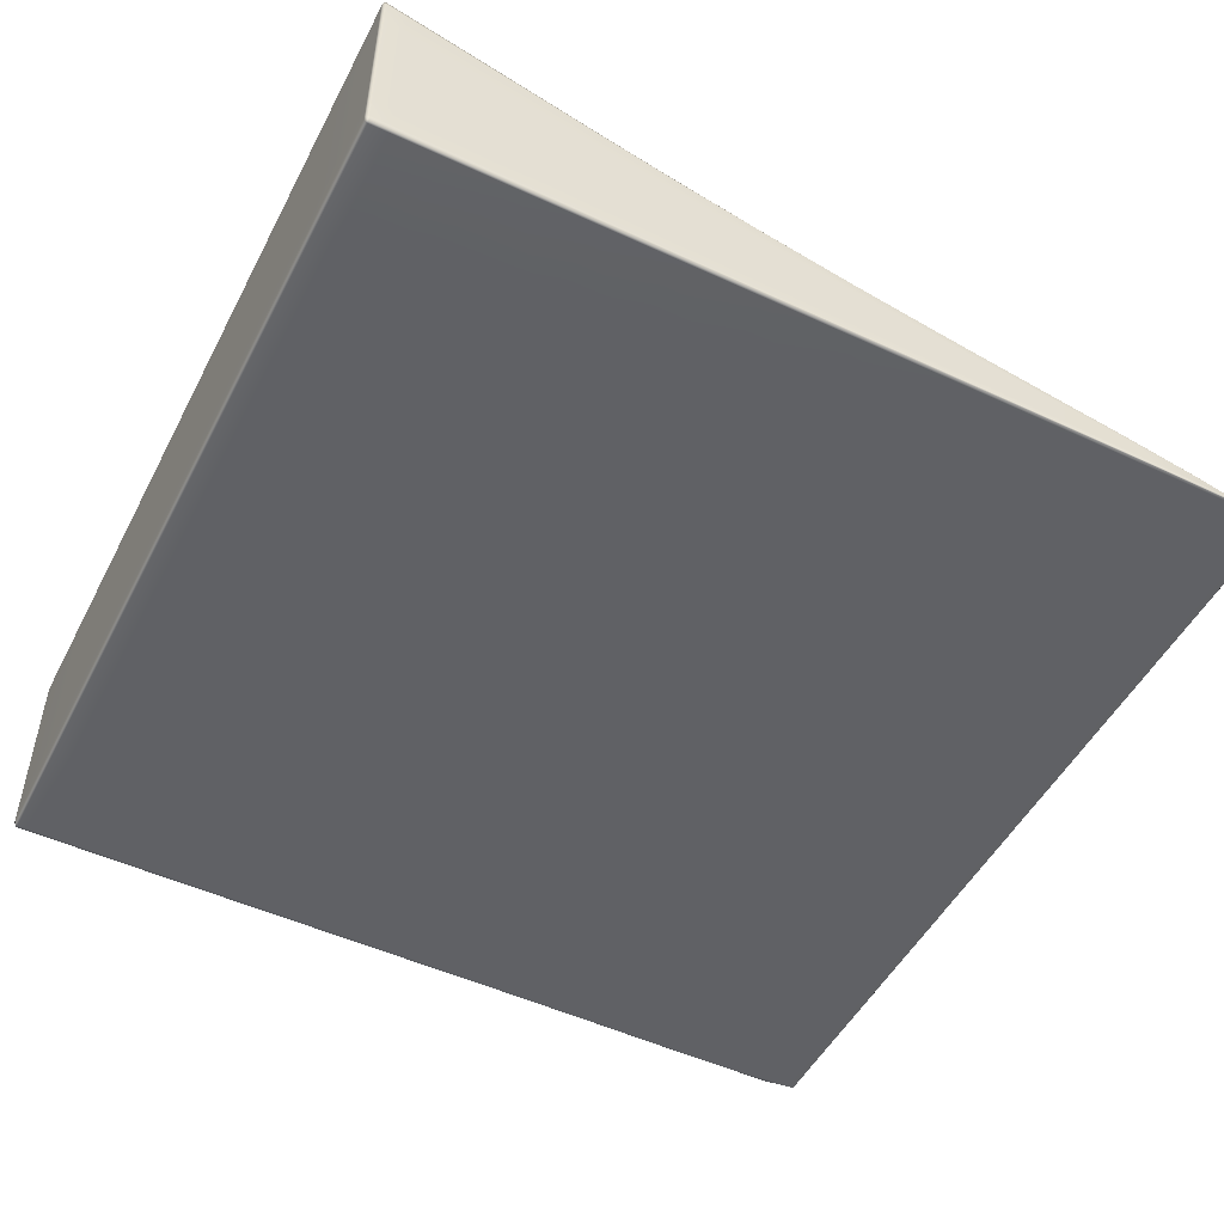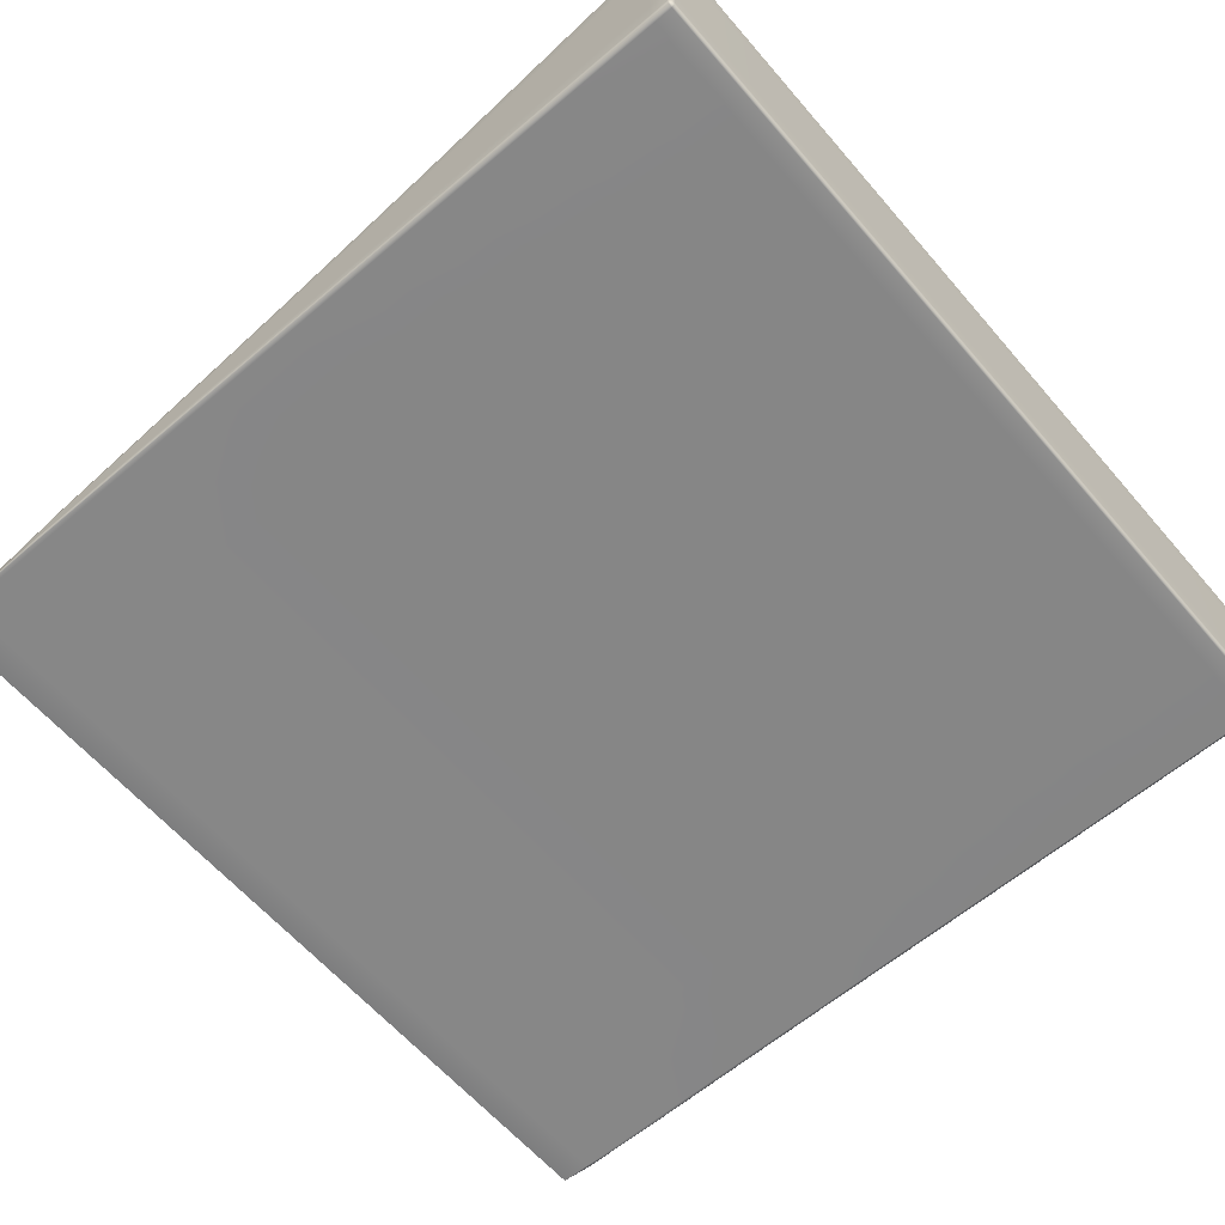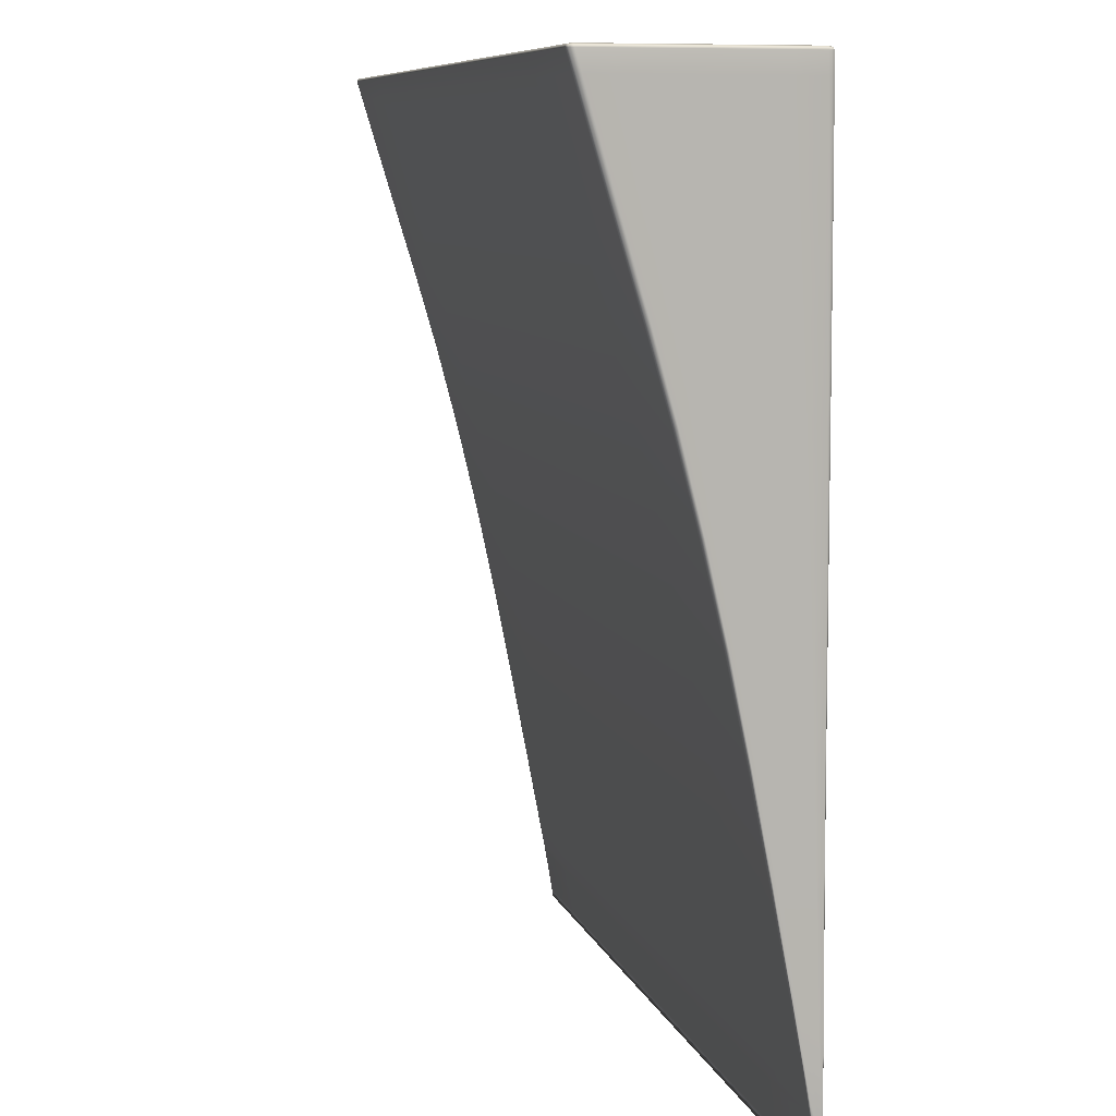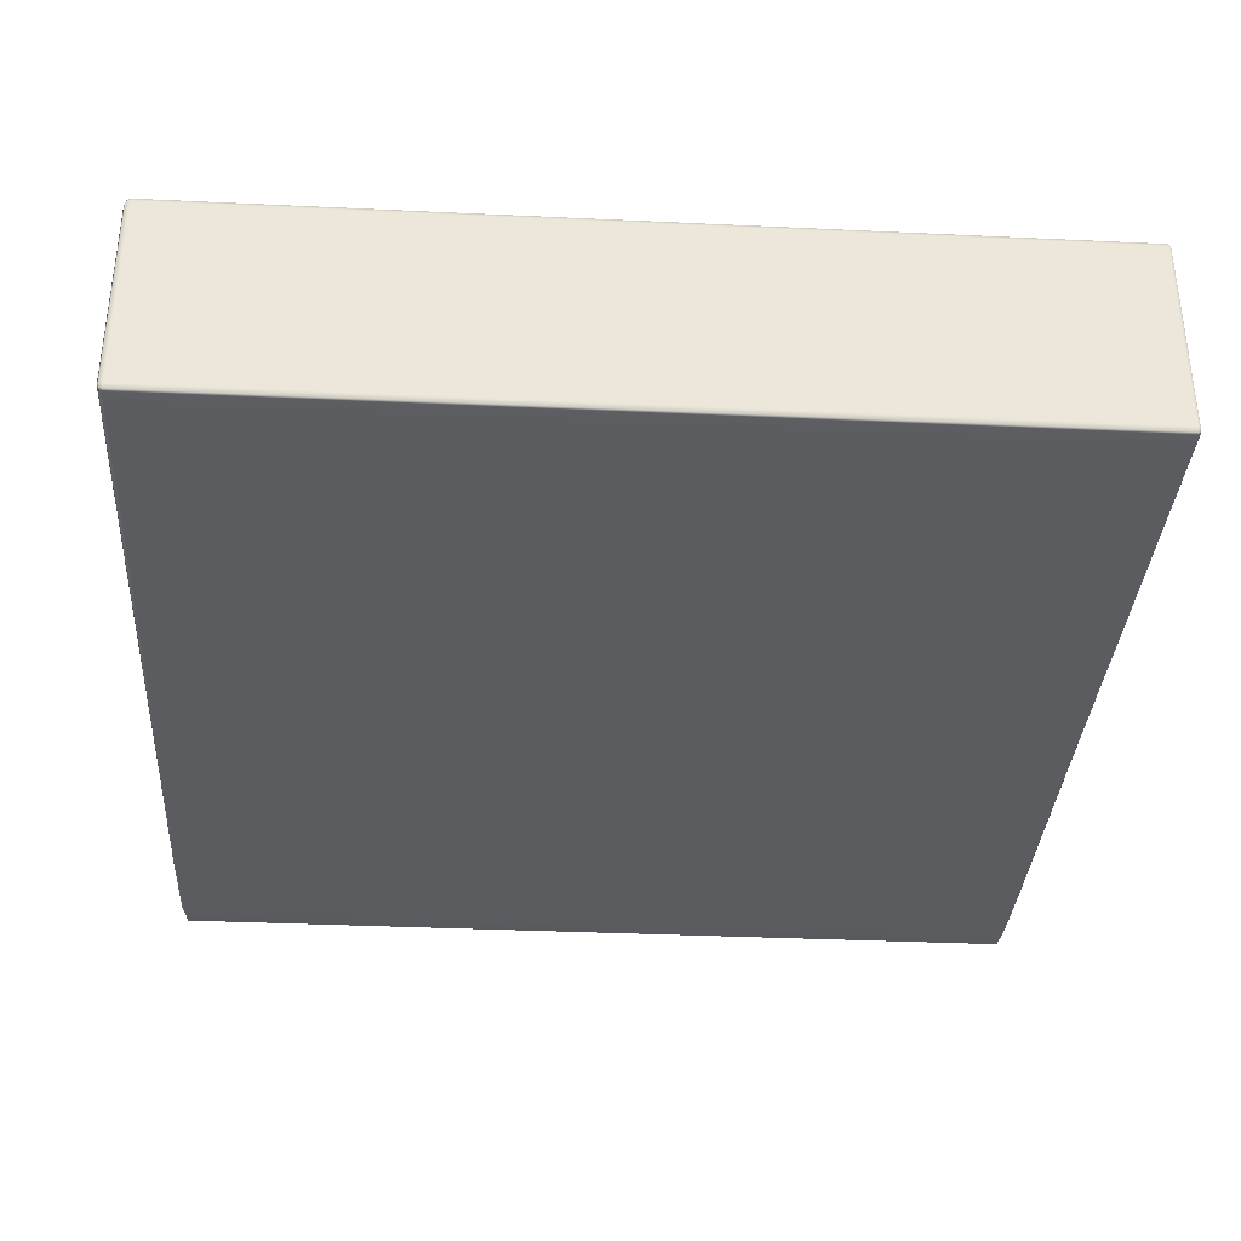
<metadata>
{"format":"obj","ext":"obj","renderer":"f3d","projection":"perspective","resolution":1024,"background":"white","views":[{"elev":-50.2,"azim":63.1,"up":"+Y"},{"elev":-62.1,"azim":-49.3,"up":"+Y"},{"elev":8.4,"azim":-104.1,"up":"+Z"},{"elev":-34.6,"azim":-3.6,"up":"+Y"}]}
</metadata>
<code>
g default
v -738.2 -171.4 747.8
v 739.7 -171.4 747.8
v -738.2 167.8 747.8
v 739.7 167.8 747.8
v -740 101.7 518.3
v 740.9 101.7 518.3
v -740 -174.4 518.3
v 740.9 -174.4 518.3
v -740 30.77 275.9
v 740.9 30.77 275.9
v 740.9 -175 275.9
v -740 -175 275.9
v -740 -39.91 -12.27
v 740.9 -39.91 -12.27
v 740.9 -175.5 -12.27
v -740 -175.5 -12.27
v -740 -103.3 -322.8
v 740.9 -103.3 -322.8
v 740.9 -176.5 -336.2
v -740 -176.5 -336.2
v -738.2 -149.4 -565.6
v 739.7 -149.4 -565.6
v 739.7 -178.9 -647.6
v -738.2 -178.9 -647.6
v 740.9 116.3 748.9
v -740 116.3 748.9
v -742.4 58.38 518.3
v -742.4 -1.498 275.9
v -742.4 -61.18 -12.27
v -742.4 -114.8 -324.9
v -740 -158.8 -609.9
v 740.9 -158.8 -609.9
v 742.4 -114.8 -324.9
v 742.4 -61.18 -12.27
v 742.4 -1.498 275.9
v 742.4 58.38 518.3
v 740.9 -119 748.9
v -740 -119 748.9
v -742.4 -130.6 518.3
v -742.4 -142.4 275.9
v -742.4 -154 -12.27
v -742.4 -164.9 -334
v -740 -175.5 -674.1
v 740.9 -175.5 -674.1
v 742.4 -164.9 -334
v 742.4 -154 -12.27
v 742.4 -142.4 275.9
v 742.4 -130.6 518.3
v 742.4 -120.8 713
v 740.9 -173.7 713
v -740 -173.7 713
v -742.4 -120.8 713
v -742.4 107.3 713
v -740 159.5 713
v 740.9 159.5 713
v 742.4 107.3 713
v 550.2 103.8 518.3
v 550.2 32.32 275.9
v 550.2 -38.89 -12.27
v 550.2 -102.8 -322.7
v 550.2 -155 -595.3
v 550.2 -165.1 -650.8
v 550.2 -177.1 -724.2
v 550.2 -179.5 -688.8
v 550.2 -177 -336.3
v 550.2 -176.6 -12.27
v 550.2 -176.6 275.9
v 550.2 -176.6 518.3
v 550.2 -176.3 713
v 550.2 -173.5 748.9
v 550.2 -118.9 750.3
v 550.2 116.6 750.3
v 550.2 170.2 748.9
v 550.2 162 713
v -543.9 103.8 518.3
v -543.9 32.32 275.9
v -543.9 -38.89 -12.27
v -543.9 -102.8 -322.7
v -543.9 -155 -595.3
v -543.9 -165.1 -650.8
v -543.9 -177.1 -724.2
v -543.9 -179.5 -688.8
v -543.9 -177 -336.3
v -543.9 -176.6 -12.27
v -543.9 -176.6 275.9
v -543.9 -176.6 518.3
v -543.9 -176.3 713
v -543.9 -173.5 748.9
v -543.9 -118.9 750.3
v -543.9 116.6 750.3
v -543.9 170.2 748.9
v -543.9 162 713
v -543.9 -165.4 750.3
v -732.8 -118.9 750.3
v -732.8 162 713
v -740 134.9 629.8
v -543.9 137.2 629.8
v -732.8 103.8 518.3
v -732.8 -177.1 -724.2
v -740 -178.8 -686.7
v -543.9 -179.5 -738.7
v -732.8 -179.5 -688.8
v -732.8 -176.6 518.3
v -740 -174 629.8
v -543.9 -176.4 629.8
v -732.8 -176.3 713
v 740.9 -174 629.8
v 742.4 -165.8 713
v 742.4 -167.9 518.3
v 742.4 -125 629.8
v -742.4 -167.9 518.3
v -742.4 -165.8 713
v -742.4 -125 629.8
v -740 66.67 401.8
v -543.9 68.49 401.8
v -732.8 32.32 275.9
v 742.4 -136.4 401.8
v 740.9 -174.7 401.8
v 742.4 -170.2 275.9
v -543.9 -176.6 401.8
v -740 -174.7 401.8
v -732.8 -176.6 275.9
v -742.4 -136.4 401.8
v -742.4 -170.2 275.9
v -740 -5.132 136.6
v -543.9 -3.848 136.6
v -732.8 -38.89 -12.27
v 742.4 -148.3 136.6
v 740.9 -175.3 136.6
v 742.4 -172.4 -12.27
v -543.9 -176.6 136.6
v -740 -175.3 136.6
v -732.8 -176.6 -12.27
v -742.4 -148.3 136.6
v -742.4 -172.4 -12.27
v -740 -72.44 -166.4
v -543.9 -71.66 -166.4
v -732.8 -102.8 -322.7
v 742.4 -159.4 -166.4
v 740.9 -175.8 -166.4
v 742.4 -174.7 -335.9
v -543.9 -176.6 -166.4
v -740 -175.8 -166.4
v -732.8 -177 -336.3
v -742.4 -159.4 -166.4
v -742.4 -174.7 -335.9
v -740 -133.1 -478.6
v -543.9 -132.7 -478.2
v -732.8 -155 -595.3
v 742.4 -170.9 -523.6
v 740.9 -178 -532.1
v 740.9 -178.8 -686.7
v -543.9 -178.3 -532.6
v -740 -178 -532.1
v -742.4 -170.9 -523.6
v -732.8 116.6 750.3
v -740 162.4 748.9
v -543.9 162.8 750.3
v -732.8 170.2 748.9
v -742.4 86.44 629.8
v -742.4 95.42 518.3
v -742.4 152 713
v -742.4 28.82 401.8
v -742.4 26.11 275.9
v -742.4 -31.81 136.6
v -742.4 -42.98 -12.27
v -742.4 -88.65 -166.4
v -742.4 -105 -323.1
v -742.4 -140.1 -487
v -740 -155.6 -597.3
v -543.9 -162.7 -636.5
v -732.8 -165.1 -650.8
v 742.4 -105 -323.1
v 740.9 -133.1 -478.6
v 742.4 -140.1 -487
v 740.9 -155.6 -597.3
v 742.4 -42.98 -12.27
v 740.9 -72.44 -166.4
v 742.4 -88.65 -166.4
v 742.4 26.11 275.9
v 740.9 -5.132 136.6
v 742.4 -31.81 136.6
v 742.4 95.42 518.3
v 740.9 66.67 401.8
v 742.4 28.82 401.8
v 742.4 86.44 629.8
v 742.4 152 713
v 740.9 134.9 629.8
v -740 -1.309 748.9
v -543.9 -1.091 750.3
v -742.4 -36.08 518.3
v -742.4 -6.714 713
v -742.4 -71.9 275.9
v -742.4 -107.6 -12.27
v -742.4 -139.8 -329.5
v -740 -167.2 -642
v -543.9 -171.1 -687.5
v 742.4 -139.8 -329.5
v 740.9 -167.2 -642
v 742.4 -107.6 -12.27
v 742.4 -71.9 275.9
v 742.4 -36.08 518.3
v 742.4 -6.714 713
v 740.9 -173.5 744.5
v 740.9 -165.4 748.9
v 742.4 -119.2 744.5
v -740 -173.5 744.5
v -543.9 -176.2 744.5
v -742.4 -119.2 744.5
v -742.4 115.2 744.5
v -740 168.9 744.5
v -543.9 171.5 744.5
v 742.4 115.2 744.5
v 740.9 162.4 748.9
v 740.9 168.9 744.5
v 740.9 -1.309 748.9
v 736.4 103.8 518.3
v 550.2 68.49 401.8
v 736.4 32.32 275.9
v 550.2 -3.848 136.6
v 736.4 -38.89 -12.27
v 550.2 -71.66 -166.4
v 736.4 -102.8 -322.7
v 550.2 -132.7 -478.2
v 736.4 -155 -595.3
v 550.2 -162.7 -636.5
v 736.4 -165.1 -650.8
v 550.2 -171.1 -687.5
v 736.4 -177.1 -724.2
v 550.2 -179.5 -738.7
v 736.4 -179.5 -688.8
v 736.4 -177 -336.3
v 550.2 -178.3 -532.6
v 736.4 -176.6 -12.27
v 550.2 -176.6 -166.4
v 736.4 -176.6 275.9
v 550.2 -176.6 136.6
v 736.4 -176.6 518.3
v 550.2 -176.6 401.8
v 550.2 -176.4 629.8
v 736.4 -176.3 713
v 550.2 -176.2 744.5
v 736.4 -173.5 748.9
v 550.2 -165.4 750.3
v 736.4 -118.9 750.3
v 550.2 -1.091 750.3
v 736.4 116.6 750.3
v 550.2 162.8 750.3
v 736.4 170.2 748.9
v 550.2 171.5 744.5
v 736.4 162 713
v 550.2 137.2 629.8
v 3.556 103.8 518.3
v 3.556 32.32 275.9
v 3.556 -38.89 -12.27
v 3.556 -102.8 -322.7
v 3.556 -155 -595.3
v 3.556 -165.1 -650.8
v 3.556 -177.1 -724.2
v 3.556 -179.5 -688.8
v 3.556 -177 -336.3
v 3.556 -176.6 -12.27
v 3.556 -176.6 275.9
v 3.556 -176.6 518.3
v 3.556 -176.3 713
v 3.556 -173.5 748.9
v 3.556 -118.9 750.3
v 3.556 116.6 750.3
v 3.556 170.2 748.9
v 3.556 162 713
v -732.8 -173.5 748.9
v -740 -165.4 748.9
v -732.8 -165.4 750.3
v -732.8 137.2 629.8
v -732.8 -179.5 -738.7
v -732.8 -176.4 629.8
v 742.4 -166.7 629.8
v -742.4 -166.7 629.8
v -732.8 68.49 401.8
v 742.4 -169 401.8
v -732.8 -176.6 401.8
v -742.4 -169 401.8
v -732.8 -3.848 136.6
v 742.4 -171.3 136.6
v -732.8 -176.6 136.6
v -742.4 -171.3 136.6
v -732.8 -71.66 -166.4
v 742.4 -173.4 -166.4
v -732.8 -176.6 -166.4
v -742.4 -173.4 -166.4
v -732.8 -132.7 -478.2
v 742.4 -176.9 -530.9
v -732.8 -178.3 -532.6
v -742.4 -176.9 -530.9
v -732.8 162.8 750.3
v -742.4 127.9 629.8
v -742.4 61.2 401.8
v -742.4 -8.984 136.6
v -742.4 -74.78 -166.4
v -742.4 -134.1 -479.8
v -732.8 -162.7 -636.5
v 742.4 -134.1 -479.8
v 742.4 -74.78 -166.4
v 742.4 -8.984 136.6
v 742.4 61.2 401.8
v 742.4 127.9 629.8
v -732.8 -1.091 750.3
v -742.4 -19.24 629.8
v -742.4 -53.77 401.8
v -742.4 -90.03 136.6
v -742.4 -124 -166.4
v -742.4 -155.5 -505.3
v -732.8 -171.1 -687.5
v 742.4 -155.5 -505.3
v 742.4 -124 -166.4
v 742.4 -90.03 136.6
v 742.4 -53.77 401.8
v 742.4 -19.24 629.8
v 742.4 -165.5 744.5
v -732.8 -176.2 744.5
v -742.4 -165.5 744.5
v -742.4 -1.96 744.5
v -742.4 161.1 744.5
v -732.8 171.5 744.5
v 742.4 161.1 744.5
v 742.4 -1.96 744.5
v 736.4 68.49 401.8
v 736.4 -3.848 136.6
v 736.4 -71.66 -166.4
v 736.4 -132.7 -478.2
v 736.4 -162.7 -636.5
v 736.4 -171.1 -687.5
v 736.4 -179.5 -738.7
v 736.4 -178.3 -532.6
v 736.4 -176.6 -166.4
v 736.4 -176.6 136.6
v 736.4 -176.6 401.8
v 736.4 -176.4 629.8
v 736.4 -176.2 744.5
v 736.4 -165.4 750.3
v 736.4 -1.091 750.3
v 736.4 162.8 750.3
v 736.4 171.5 744.5
v 736.4 137.2 629.8
v 3.556 68.49 401.8
v 3.556 -3.848 136.6
v 3.556 -71.66 -166.4
v 3.556 -132.7 -478.2
v 3.556 -162.7 -636.5
v 3.556 -171.1 -687.5
v 3.556 -179.5 -738.7
v 3.556 -178.3 -532.6
v 3.556 -176.6 -166.4
v 3.556 -176.6 136.6
v 3.556 -176.6 401.8
v 3.556 -176.4 629.8
v 3.556 -176.2 744.5
v 3.556 -165.4 750.3
v 3.556 -1.091 750.3
v 3.556 162.8 750.3
v 3.556 171.5 744.5
v 3.556 137.2 629.8
g initialShadingGroup pCube7
f 1 271 273 272
f 271 88 93 273
f 273 93 89 94
f 272 273 94 38
f 54 95 274 96
f 95 92 97 274
f 274 97 75 98
f 96 274 98 5
f 43 99 275 100
f 99 81 101 275
f 275 101 82 102
f 100 275 102 24
f 7 103 276 104
f 103 86 105 276
f 276 105 87 106
f 104 276 106 51
f 50 107 277 108
f 107 8 109 277
f 277 109 48 110
f 108 277 110 49
f 7 104 278 111
f 104 51 112 278
f 278 112 52 113
f 111 278 113 39
f 5 98 279 114
f 98 75 115 279
f 279 115 76 116
f 114 279 116 9
f 48 109 280 117
f 109 8 118 280
f 280 118 11 119
f 117 280 119 47
f 86 103 281 120
f 103 7 121 281
f 281 121 12 122
f 120 281 122 85
f 7 111 282 121
f 111 39 123 282
f 282 123 40 124
f 121 282 124 12
f 9 116 283 125
f 116 76 126 283
f 283 126 77 127
f 125 283 127 13
f 47 119 284 128
f 119 11 129 284
f 284 129 15 130
f 128 284 130 46
f 85 122 285 131
f 122 12 132 285
f 285 132 16 133
f 131 285 133 84
f 12 124 286 132
f 124 40 134 286
f 286 134 41 135
f 132 286 135 16
f 13 127 287 136
f 127 77 137 287
f 287 137 78 138
f 136 287 138 17
f 46 130 288 139
f 130 15 140 288
f 288 140 19 141
f 139 288 141 45
f 84 133 289 142
f 133 16 143 289
f 289 143 20 144
f 142 289 144 83
f 16 135 290 143
f 135 41 145 290
f 290 145 42 146
f 143 290 146 20
f 17 138 291 147
f 138 78 148 291
f 291 148 79 149
f 147 291 149 21
f 45 141 292 150
f 141 19 151 292
f 292 151 23 152
f 150 292 152 44
f 83 144 293 153
f 144 20 154 293
f 293 154 24 102
f 153 293 102 82
f 20 146 294 154
f 146 42 155 294
f 294 155 43 100
f 154 294 100 24
f 26 156 295 157
f 156 90 158 295
f 295 158 91 159
f 157 295 159 3
f 27 160 296 161
f 160 53 162 296
f 296 162 54 96
f 161 296 96 5
f 28 163 297 164
f 163 27 161 297
f 297 161 5 114
f 164 297 114 9
f 29 165 298 166
f 165 28 164 298
f 298 164 9 125
f 166 298 125 13
f 30 167 299 168
f 167 29 166 299
f 299 166 13 136
f 168 299 136 17
f 31 169 300 170
f 169 30 168 300
f 300 168 17 147
f 170 300 147 21
f 21 149 301 170
f 149 79 171 301
f 301 171 80 172
f 170 301 172 31
f 18 173 302 174
f 173 33 175 302
f 302 175 32 176
f 174 302 176 22
f 14 177 303 178
f 177 34 179 303
f 303 179 33 173
f 178 303 173 18
f 10 180 304 181
f 180 35 182 304
f 304 182 34 177
f 181 304 177 14
f 6 183 305 184
f 183 36 185 305
f 305 185 35 180
f 184 305 180 10
f 56 186 306 187
f 186 36 183 306
f 306 183 6 188
f 187 306 188 55
f 38 94 307 189
f 94 89 190 307
f 307 190 90 156
f 189 307 156 26
f 39 113 308 191
f 113 52 192 308
f 308 192 53 160
f 191 308 160 27
f 40 123 309 193
f 123 39 191 309
f 309 191 27 163
f 193 309 163 28
f 41 134 310 194
f 134 40 193 310
f 310 193 28 165
f 194 310 165 29
f 42 145 311 195
f 145 41 194 311
f 311 194 29 167
f 195 311 167 30
f 43 155 312 196
f 155 42 195 312
f 312 195 30 169
f 196 312 169 31
f 31 172 313 196
f 172 80 197 313
f 313 197 81 99
f 196 313 99 43
f 33 198 314 175
f 198 45 150 314
f 314 150 44 199
f 175 314 199 32
f 34 200 315 179
f 200 46 139 315
f 315 139 45 198
f 179 315 198 33
f 35 201 316 182
f 201 47 128 316
f 316 128 46 200
f 182 316 200 34
f 36 202 317 185
f 202 48 117 317
f 317 117 47 201
f 185 317 201 35
f 56 203 318 186
f 203 49 110 318
f 318 110 48 202
f 186 318 202 36
f 2 204 319 205
f 204 50 108 319
f 319 108 49 206
f 205 319 206 37
f 51 106 320 207
f 106 87 208 320
f 320 208 88 271
f 207 320 271 1
f 52 112 321 209
f 112 51 207 321
f 321 207 1 272
f 209 321 272 38
f 53 192 322 210
f 192 52 209 322
f 322 209 38 189
f 210 322 189 26
f 54 162 323 211
f 162 53 210 323
f 323 210 26 157
f 211 323 157 3
f 3 159 324 211
f 159 91 212 324
f 324 212 92 95
f 211 324 95 54
f 25 213 325 214
f 213 56 187 325
f 325 187 55 215
f 214 325 215 4
f 37 206 326 216
f 206 49 203 326
f 326 203 56 213
f 216 326 213 25
f 57 217 327 218
f 217 6 184 327
f 327 184 10 219
f 218 327 219 58
f 59 220 328 221
f 220 58 219 328
f 328 219 10 181
f 221 328 181 14
f 60 222 329 223
f 222 59 221 329
f 329 221 14 178
f 223 329 178 18
f 61 224 330 225
f 224 60 223 330
f 330 223 18 174
f 225 330 174 22
f 62 226 331 227
f 226 61 225 331
f 331 225 22 176
f 227 331 176 32
f 63 228 332 229
f 228 62 227 332
f 332 227 32 199
f 229 332 199 44
f 64 230 333 231
f 230 63 229 333
f 333 229 44 152
f 231 333 152 23
f 19 232 334 151
f 232 65 233 334
f 334 233 64 231
f 151 334 231 23
f 15 234 335 140
f 234 66 235 335
f 335 235 65 232
f 140 335 232 19
f 11 236 336 129
f 236 67 237 336
f 336 237 66 234
f 129 336 234 15
f 8 238 337 118
f 238 68 239 337
f 337 239 67 236
f 118 337 236 11
f 69 240 338 241
f 240 68 238 338
f 338 238 8 107
f 241 338 107 50
f 70 242 339 243
f 242 69 241 339
f 339 241 50 204
f 243 339 204 2
f 71 244 340 245
f 244 70 243 340
f 340 243 2 205
f 245 340 205 37
f 72 246 341 247
f 246 71 245 341
f 341 245 37 216
f 247 341 216 25
f 73 248 342 249
f 248 72 247 342
f 342 247 25 214
f 249 342 214 4
f 74 250 343 251
f 250 73 249 343
f 343 249 4 215
f 251 343 215 55
f 57 252 344 217
f 252 74 251 344
f 344 251 55 188
f 217 344 188 6
f 75 253 345 115
f 253 57 218 345
f 345 218 58 254
f 115 345 254 76
f 77 126 346 255
f 126 76 254 346
f 346 254 58 220
f 255 346 220 59
f 78 137 347 256
f 137 77 255 347
f 347 255 59 222
f 256 347 222 60
f 79 148 348 257
f 148 78 256 348
f 348 256 60 224
f 257 348 224 61
f 80 171 349 258
f 171 79 257 349
f 349 257 61 226
f 258 349 226 62
f 81 197 350 259
f 197 80 258 350
f 350 258 62 228
f 259 350 228 63
f 82 101 351 260
f 101 81 259 351
f 351 259 63 230
f 260 351 230 64
f 65 261 352 233
f 261 83 153 352
f 352 153 82 260
f 233 352 260 64
f 66 262 353 235
f 262 84 142 353
f 353 142 83 261
f 235 353 261 65
f 67 263 354 237
f 263 85 131 354
f 354 131 84 262
f 237 354 262 66
f 68 264 355 239
f 264 86 120 355
f 355 120 85 263
f 239 355 263 67
f 87 105 356 265
f 105 86 264 356
f 356 264 68 240
f 265 356 240 69
f 88 208 357 266
f 208 87 265 357
f 357 265 69 242
f 266 357 242 70
f 89 93 358 267
f 93 88 266 358
f 358 266 70 244
f 267 358 244 71
f 90 190 359 268
f 190 89 267 359
f 359 267 71 246
f 268 359 246 72
f 91 158 360 269
f 158 90 268 360
f 360 268 72 248
f 269 360 248 73
f 92 212 361 270
f 212 91 269 361
f 361 269 73 250
f 270 361 250 74
f 75 97 362 253
f 97 92 270 362
f 362 270 74 252
f 253 362 252 57

</code>
